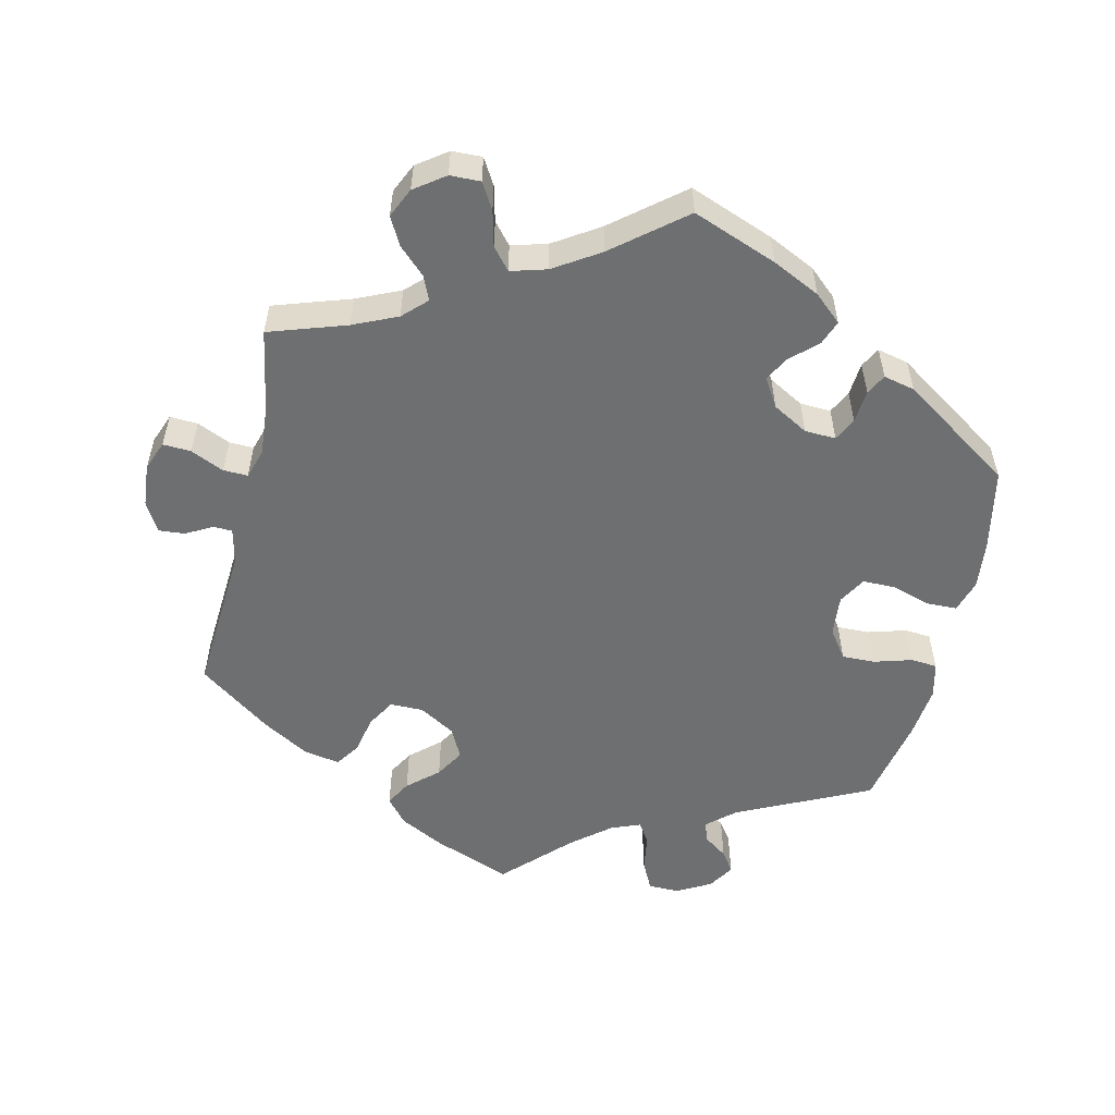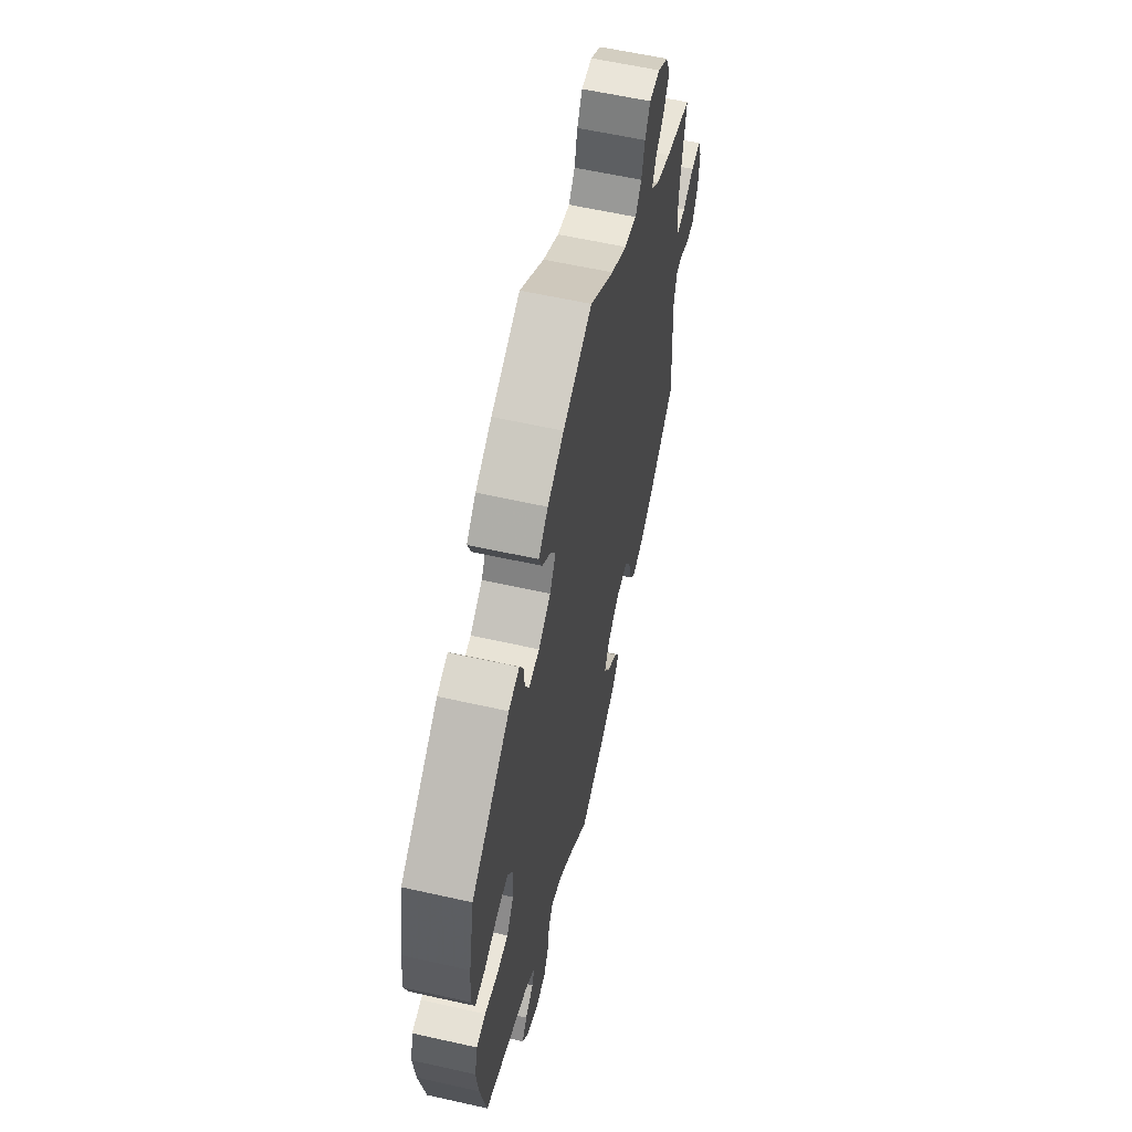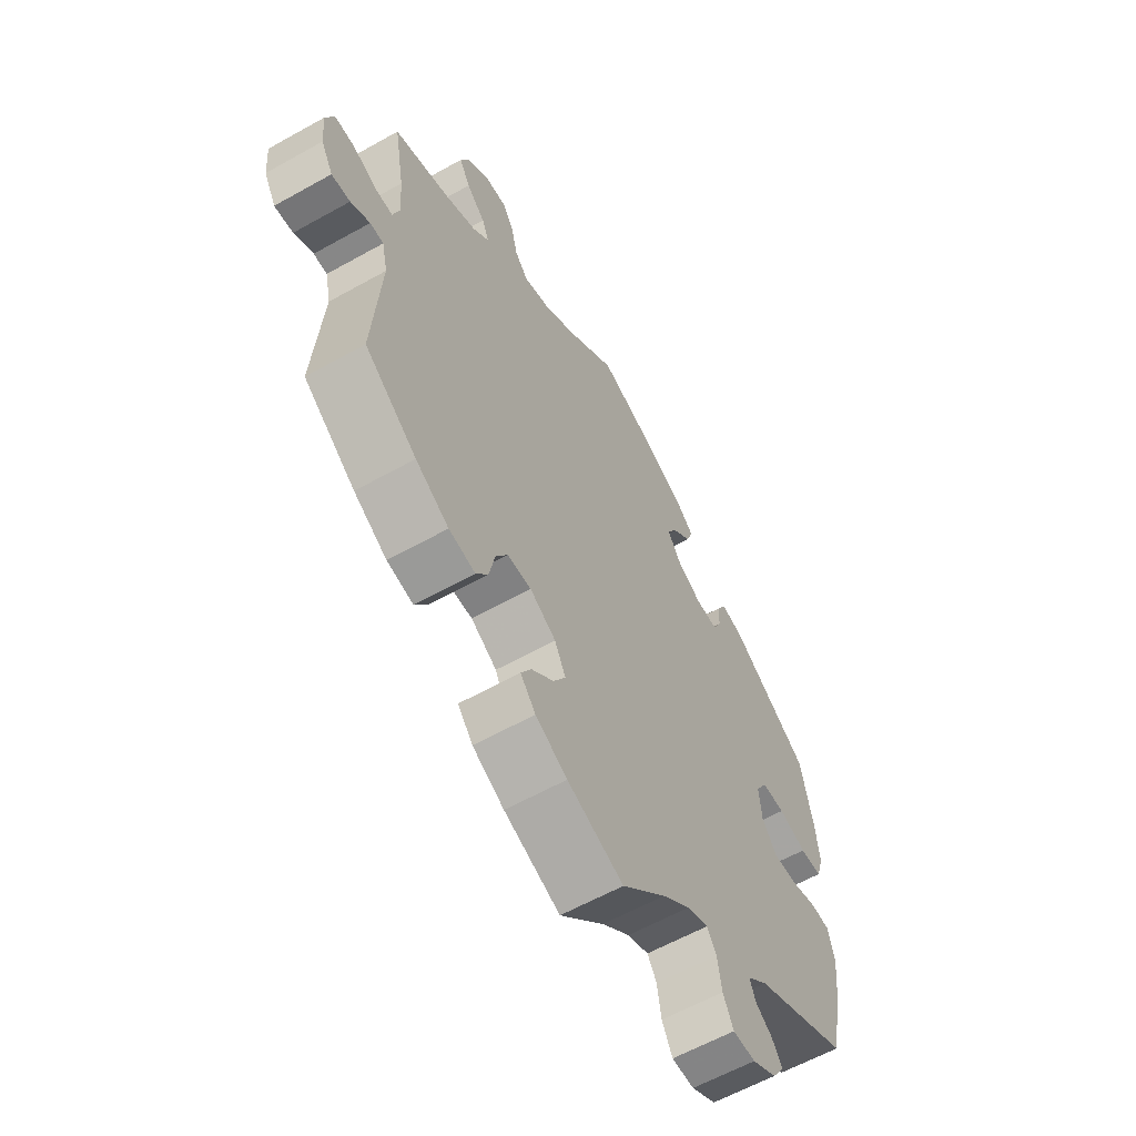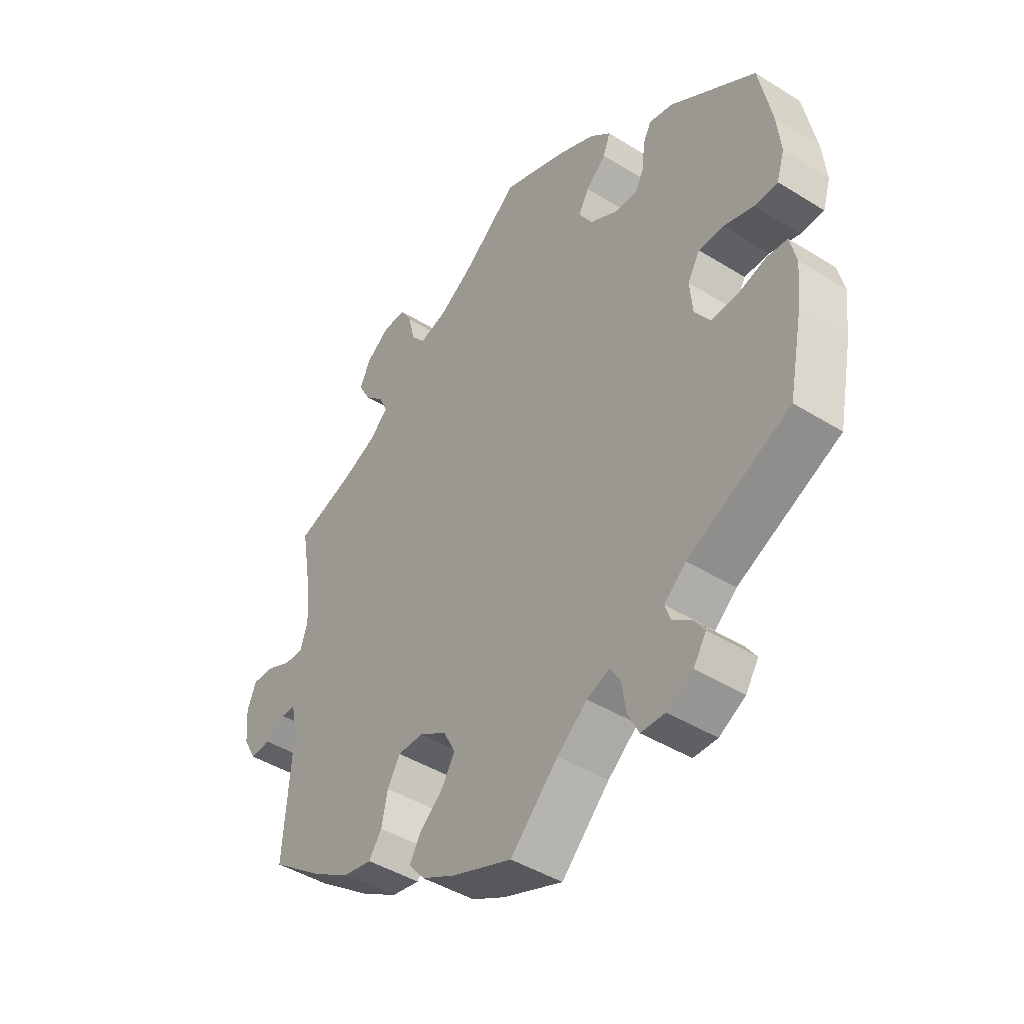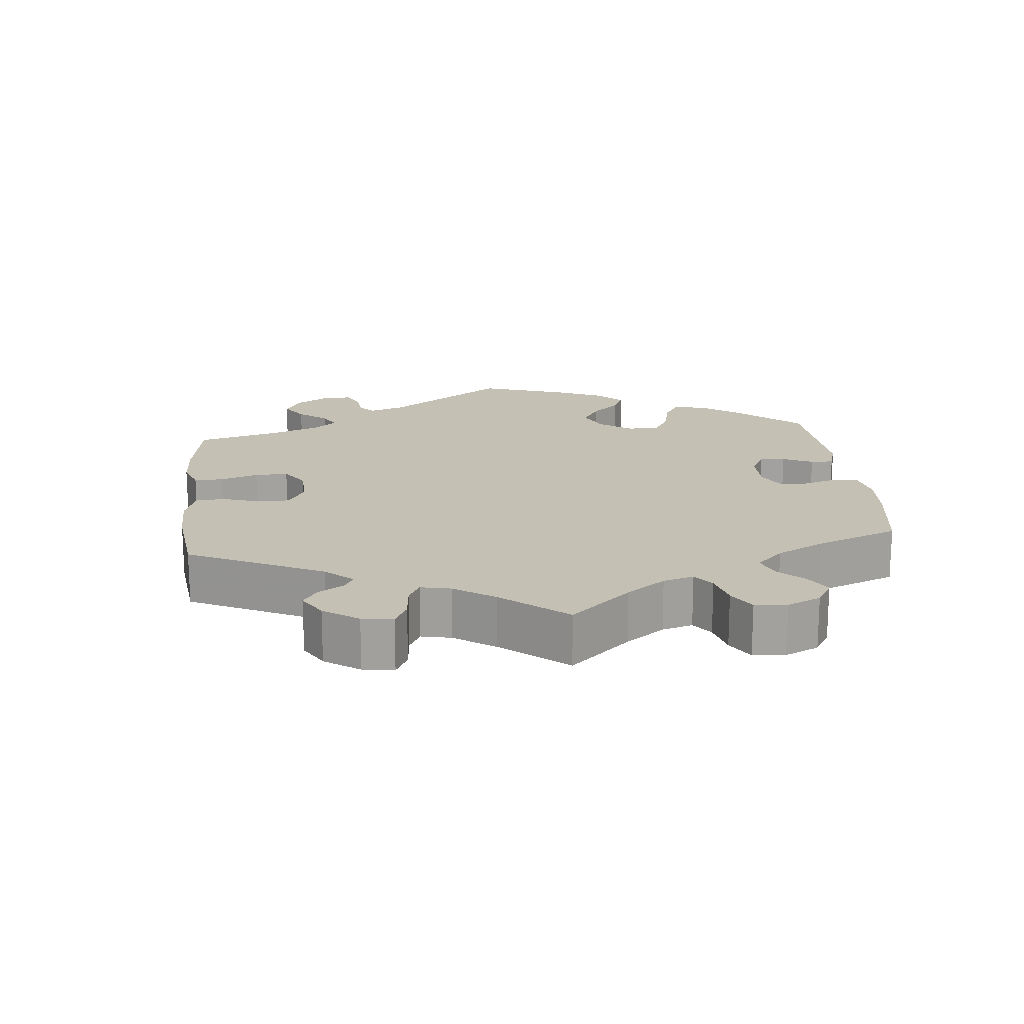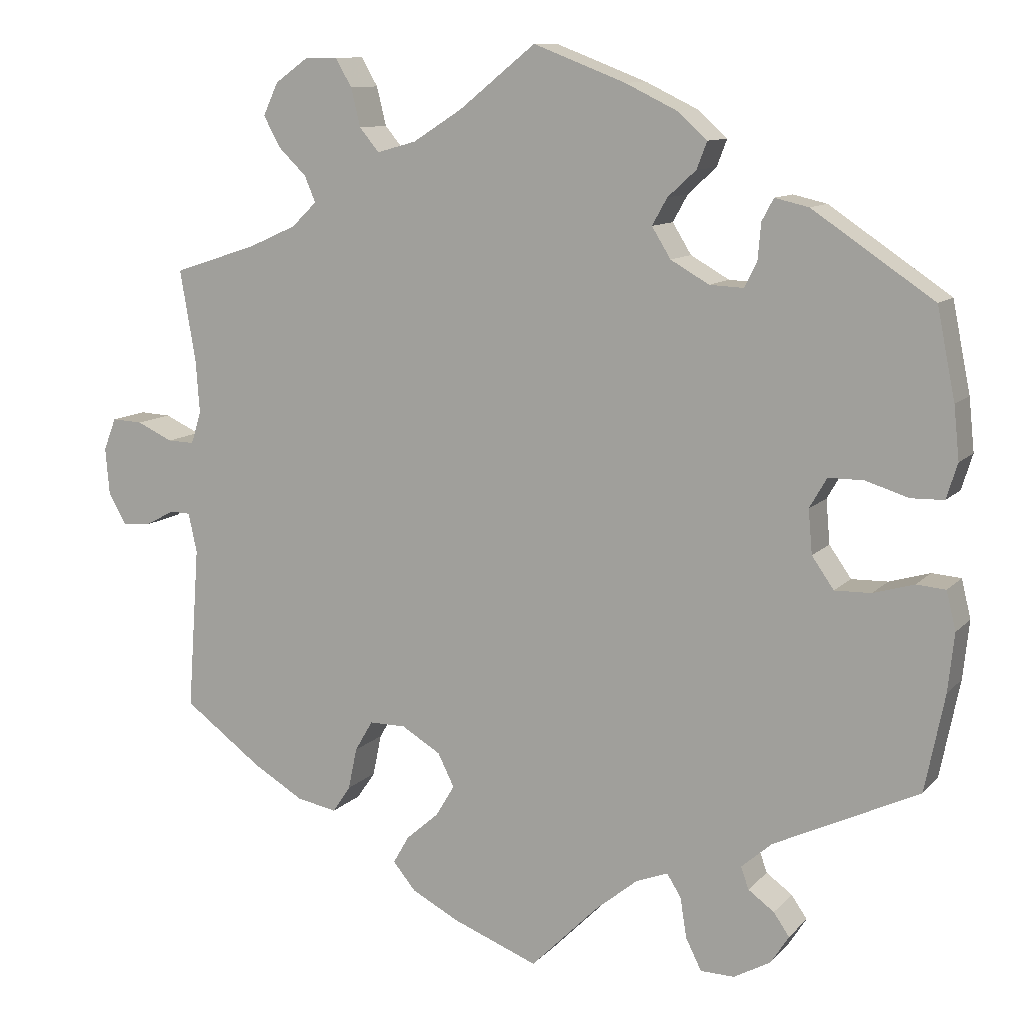
<metadata>
{"format":"obj","ext":"obj","renderer":"f3d","projection":"perspective","resolution":1024,"background":"white","views":[{"elev":-54.6,"azim":-12.8,"up":"+Y"},{"elev":59.6,"azim":103.0,"up":"+Z"},{"elev":-60.5,"azim":-60.2,"up":"+Z"},{"elev":-44.1,"azim":53.9,"up":"+Z"},{"elev":18.0,"azim":-65.9,"up":"+Y"},{"elev":10.6,"azim":24.2,"up":"+Z"}]}
</metadata>
<code>
v 0.316 0.07 -0.376
v 0.277 0.07 -0.41
v 0.287 0.07 -0.438
v 0.32 0.07 -0.462
v 0.34 0.07 -0.491
v 0.317 0.07 -0.527
v 0.27 0.07 -0.553
v 0.227 0.07 -0.552
v 0.207 0.07 -0.512
v 0.199 0.07 -0.461
v 0.181 0.07 -0.432
v 0.14 0.07 -0.448
v 0.086 0.07 -0.492
v 0 0.07 -0.578
v -0.108 0.07 -0.536
v -0.169 0.07 -0.504
v -0.198 0.07 -0.469
v -0.178 0.07 -0.434
v -0.136 0.07 -0.397
v -0.112 0.07 -0.357
v -0.133 0.07 -0.315
v -0.183 0.07 -0.285
v -0.229 0.07 -0.285
v -0.252 0.07 -0.324
v -0.263 0.07 -0.377
v -0.286 0.07 -0.411
v -0.337 0.07 -0.401
v -0.401 0.07 -0.363
v -0.501 0.07 -0.289
v -0.486 0.07 -0.081
v -0.497 0.07 -0.031
v -0.523 0.07 -0.03
v -0.56 0.07 -0.05
v -0.596 0.07 -0.053
v -0.619 0.07 -0.012
v -0.624 0.07 0.047
v -0.608 0.07 0.088
v -0.569 0.07 0.086
v -0.523 0.07 0.065
v -0.489 0.07 0.064
v -0.476 0.07 0.105
v -0.481 0.07 0.173
v -0.501 0.07 0.289
v -0.394 0.07 0.324
v -0.333 0.07 0.351
v -0.301 0.07 0.382
v -0.315 0.07 0.415
v -0.351 0.07 0.45
v -0.372 0.07 0.489
v -0.353 0.07 0.53
v -0.311 0.07 0.56
v -0.269 0.07 0.561
v -0.248 0.07 0.525
v -0.236 0.07 0.476
v -0.211 0.07 0.446
v -0.161 0.07 0.46
v -0.098 0.07 0.5
v -0.001 0.07 0.578
v 0.116 0.07 0.533
v 0.182 0.07 0.501
v 0.22 0.07 0.467
v 0.207 0.07 0.433
v 0.171 0.07 0.4
v 0.152 0.07 0.366
v 0.176 0.07 0.327
v 0.225 0.07 0.299
v 0.268 0.07 0.297
v 0.284 0.07 0.329
v 0.288 0.07 0.375
v 0.303 0.07 0.403
v 0.346 0.07 0.393
v 0.5 0.07 0.289
v 0.523 0.07 0.175
v 0.53 0.07 0.108
v 0.516 0.07 0.063
v 0.474 0.07 0.062
v 0.42 0.07 0.079
v 0.375 0.07 0.079
v 0.353 0.07 0.041
v 0.358 0.07 -0.015
v 0.386 0.07 -0.055
v 0.432 0.07 -0.054
v 0.484 0.07 -0.039
v 0.521 0.07 -0.042
v 0.533 0.07 -0.091
v 0.525 0.07 -0.165
v 0.5 0.07 -0.289
v 0.316 0 -0.376
v 0.277 0 -0.41
v 0.287 0 -0.438
v 0.32 0 -0.462
v 0.34 0 -0.491
v 0.317 0 -0.527
v 0.27 0 -0.553
v 0.227 0 -0.552
v 0.207 0 -0.512
v 0.199 0 -0.461
v 0.181 0 -0.432
v 0.14 0 -0.448
v 0.086 0 -0.492
v 0 0 -0.578
v -0.108 0 -0.536
v -0.169 0 -0.504
v -0.198 0 -0.469
v -0.178 0 -0.434
v -0.136 0 -0.397
v -0.112 0 -0.357
v -0.133 0 -0.315
v -0.183 0 -0.285
v -0.229 0 -0.285
v -0.252 0 -0.324
v -0.263 0 -0.377
v -0.286 0 -0.411
v -0.337 0 -0.401
v -0.401 0 -0.363
v -0.501 0 -0.289
v -0.486 0 -0.081
v -0.497 0 -0.031
v -0.523 0 -0.03
v -0.56 0 -0.05
v -0.596 0 -0.053
v -0.619 0 -0.012
v -0.624 0 0.047
v -0.608 0 0.088
v -0.569 0 0.086
v -0.523 0 0.065
v -0.489 0 0.064
v -0.476 0 0.105
v -0.481 0 0.173
v -0.501 0 0.289
v -0.394 0 0.324
v -0.333 0 0.351
v -0.301 0 0.382
v -0.315 0 0.415
v -0.351 0 0.45
v -0.372 0 0.489
v -0.353 0 0.53
v -0.311 0 0.56
v -0.269 0 0.561
v -0.248 0 0.525
v -0.236 0 0.476
v -0.211 0 0.446
v -0.161 0 0.46
v -0.098 0 0.5
v -0.001 0 0.578
v 0.116 0 0.533
v 0.182 0 0.501
v 0.22 0 0.467
v 0.207 0 0.433
v 0.171 0 0.4
v 0.152 0 0.366
v 0.176 0 0.327
v 0.225 0 0.299
v 0.268 0 0.297
v 0.284 0 0.329
v 0.288 0 0.375
v 0.303 0 0.403
v 0.346 0 0.393
v 0.5 0 0.289
v 0.523 0 0.175
v 0.53 0 0.108
v 0.516 0 0.063
v 0.474 0 0.062
v 0.42 0 0.079
v 0.375 0 0.079
v 0.353 0 0.041
v 0.358 0 -0.015
v 0.386 0 -0.055
v 0.432 0 -0.054
v 0.484 0 -0.039
v 0.521 0 -0.042
v 0.533 0 -0.091
v 0.525 0 -0.165
v 0.5 0 -0.289
f 86 87 1
f 85 86 1 2
f 82 83 84 85
f 81 82 85 2
f 80 81 2
f 79 80 2
f 74 75 76 77
f 74 77 78
f 73 74 78
f 72 73 78
f 71 72 78
f 68 69 70 71
f 67 68 71 78
f 66 67 78 79
f 60 61 62 63
f 60 63 64
f 57 58 59 60
f 56 57 60 64
f 55 56 64 65
f 51 52 53 54
f 51 54 55
f 50 51 55
f 47 48 49 50
f 46 47 50 55
f 45 46 55 65
f 42 43 44
f 41 42 44 45
f 40 41 45 65
f 36 37 38 39
f 36 39 40
f 35 36 40
f 32 33 34 35
f 31 32 35 40
f 30 31 40 65
f 24 25 26 27
f 23 24 27 28
f 16 17 18 19
f 16 19 20
f 13 14 15 16
f 12 13 16 20
f 11 12 20 21
f 7 8 9 10
f 7 10 11
f 6 7 11
f 3 4 5 6
f 2 3 6 11
f 23 28 29 30
f 22 23 30 65
f 22 65 66 79
f 21 22 79
f 2 11 21 79
f 88 174 173
f 89 88 173 172
f 172 171 170 169
f 89 172 169 168
f 89 168 167
f 89 167 166
f 164 163 162 161
f 165 164 161
f 165 161 160
f 165 160 159
f 165 159 158
f 158 157 156 155
f 165 158 155 154
f 166 165 154 153
f 150 149 148 147
f 151 150 147
f 147 146 145 144
f 151 147 144 143
f 152 151 143 142
f 141 140 139 138
f 142 141 138
f 142 138 137
f 137 136 135 134
f 142 137 134 133
f 152 142 133 132
f 131 130 129
f 132 131 129 128
f 152 132 128 127
f 126 125 124 123
f 127 126 123
f 127 123 122
f 122 121 120 119
f 127 122 119 118
f 152 127 118 117
f 114 113 112 111
f 115 114 111 110
f 106 105 104 103
f 107 106 103
f 103 102 101 100
f 107 103 100 99
f 108 107 99 98
f 97 96 95 94
f 98 97 94
f 98 94 93
f 93 92 91 90
f 98 93 90 89
f 117 116 115 110
f 152 117 110 109
f 166 153 152 109
f 166 109 108
f 166 108 98 89
f 1 88 89 2
f 2 89 90 3
f 3 90 91 4
f 4 91 92 5
f 5 92 93 6
f 6 93 94 7
f 7 94 95 8
f 8 95 96 9
f 9 96 97 10
f 10 97 98 11
f 11 98 99 12
f 12 99 100 13
f 13 100 101 14
f 14 101 102 15
f 15 102 103 16
f 16 103 104 17
f 17 104 105 18
f 18 105 106 19
f 19 106 107 20
f 20 107 108 21
f 21 108 109 22
f 22 109 110 23
f 23 110 111 24
f 24 111 112 25
f 25 112 113 26
f 26 113 114 27
f 27 114 115 28
f 28 115 116 29
f 29 116 117 30
f 30 117 118 31
f 31 118 119 32
f 32 119 120 33
f 33 120 121 34
f 34 121 122 35
f 35 122 123 36
f 36 123 124 37
f 37 124 125 38
f 38 125 126 39
f 39 126 127 40
f 40 127 128 41
f 41 128 129 42
f 42 129 130 43
f 43 130 131 44
f 44 131 132 45
f 45 132 133 46
f 46 133 134 47
f 47 134 135 48
f 48 135 136 49
f 49 136 137 50
f 50 137 138 51
f 51 138 139 52
f 52 139 140 53
f 53 140 141 54
f 54 141 142 55
f 55 142 143 56
f 56 143 144 57
f 57 144 145 58
f 58 145 146 59
f 59 146 147 60
f 60 147 148 61
f 61 148 149 62
f 62 149 150 63
f 63 150 151 64
f 64 151 152 65
f 65 152 153 66
f 66 153 154 67
f 67 154 155 68
f 68 155 156 69
f 69 156 157 70
f 70 157 158 71
f 71 158 159 72
f 72 159 160 73
f 73 160 161 74
f 74 161 162 75
f 75 162 163 76
f 76 163 164 77
f 77 164 165 78
f 78 165 166 79
f 79 166 167 80
f 80 167 168 81
f 81 168 169 82
f 82 169 170 83
f 83 170 171 84
f 84 171 172 85
f 85 172 173 86
f 86 173 174 87
f 87 174 88 1

</code>
